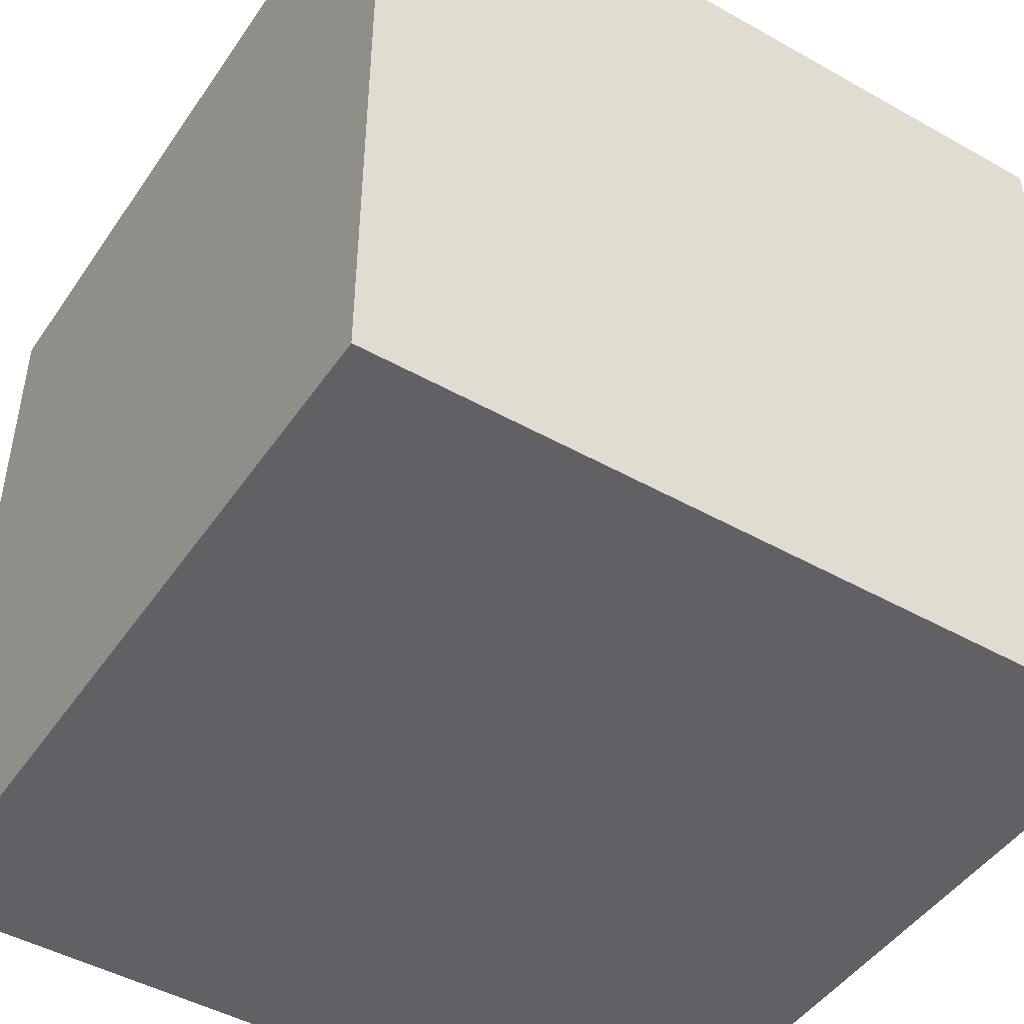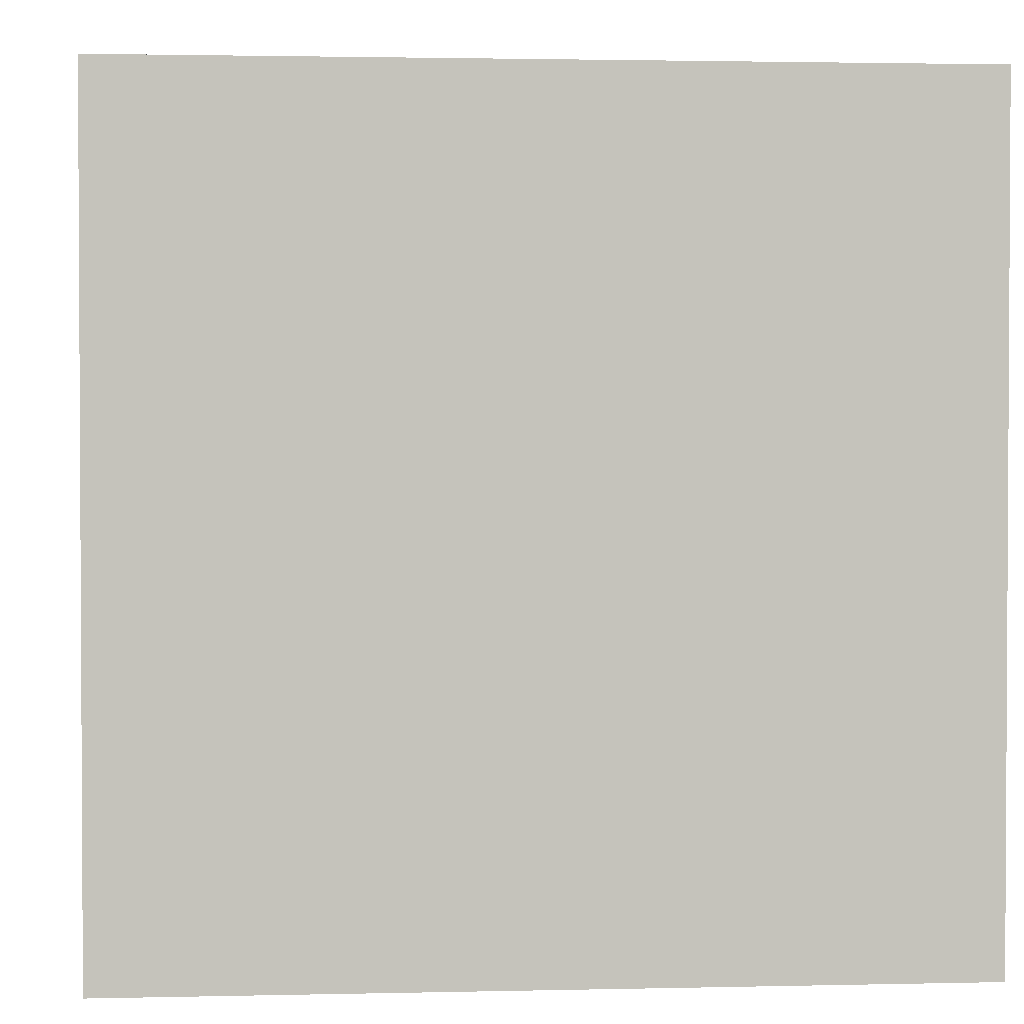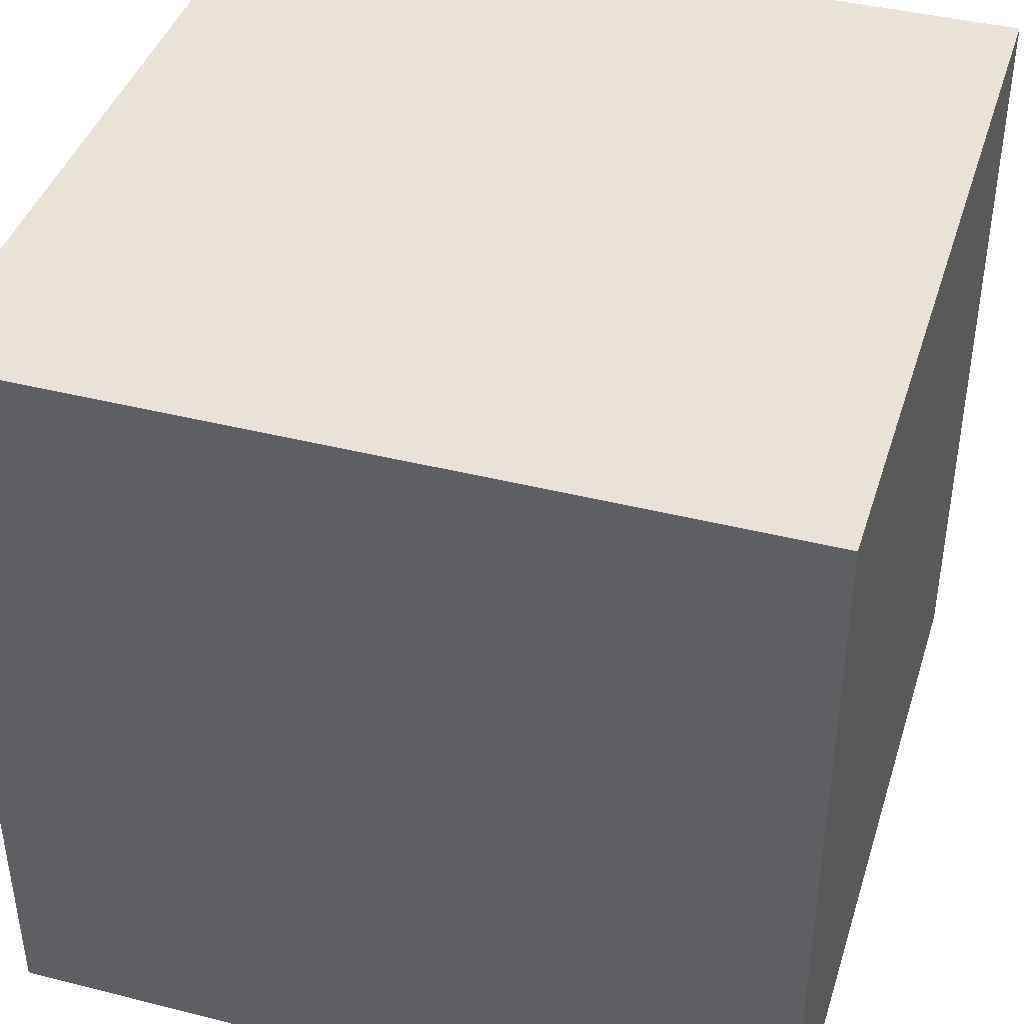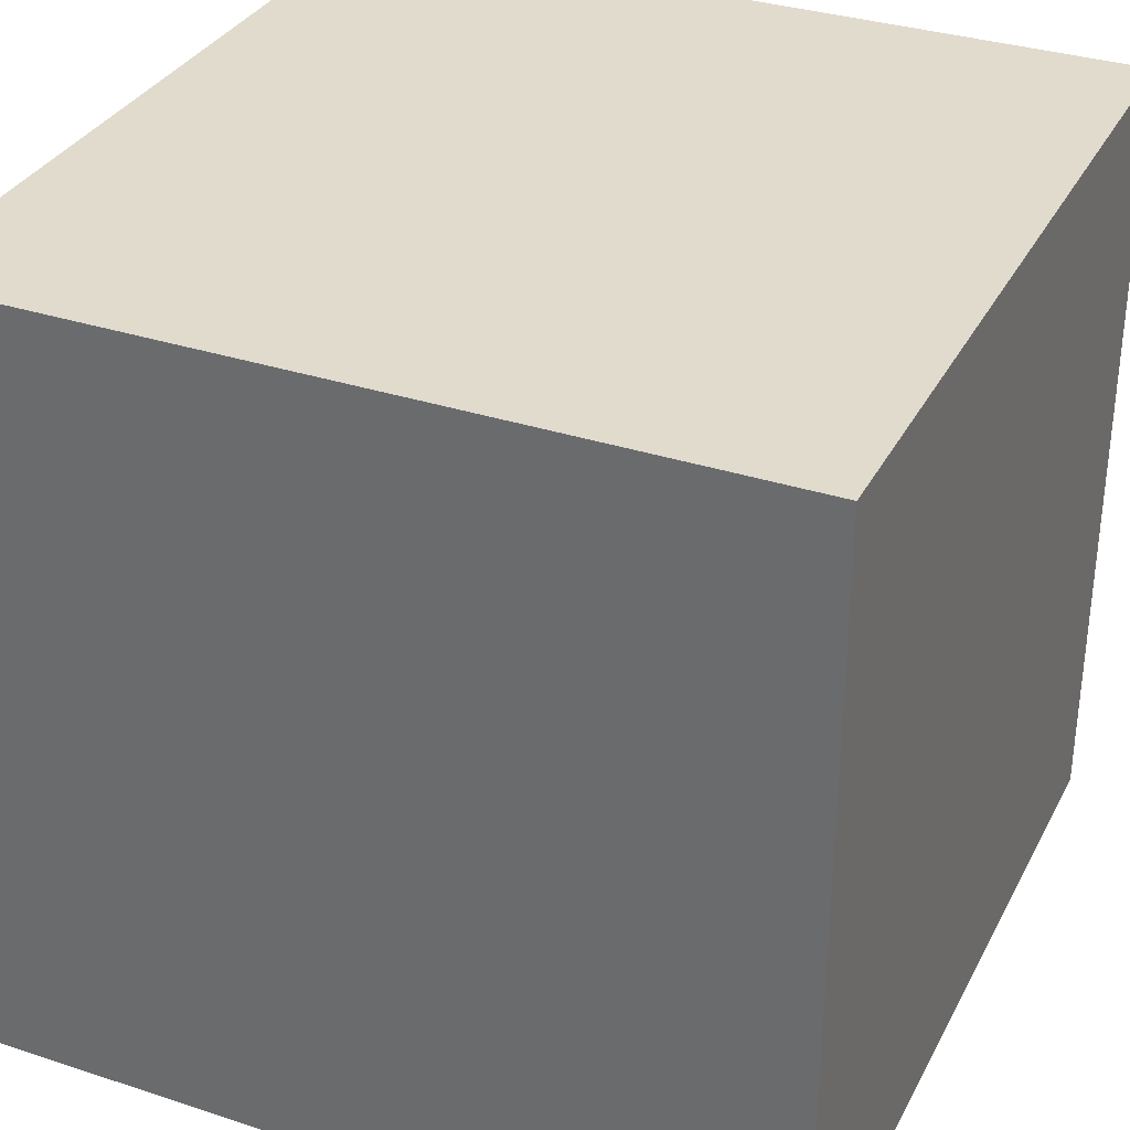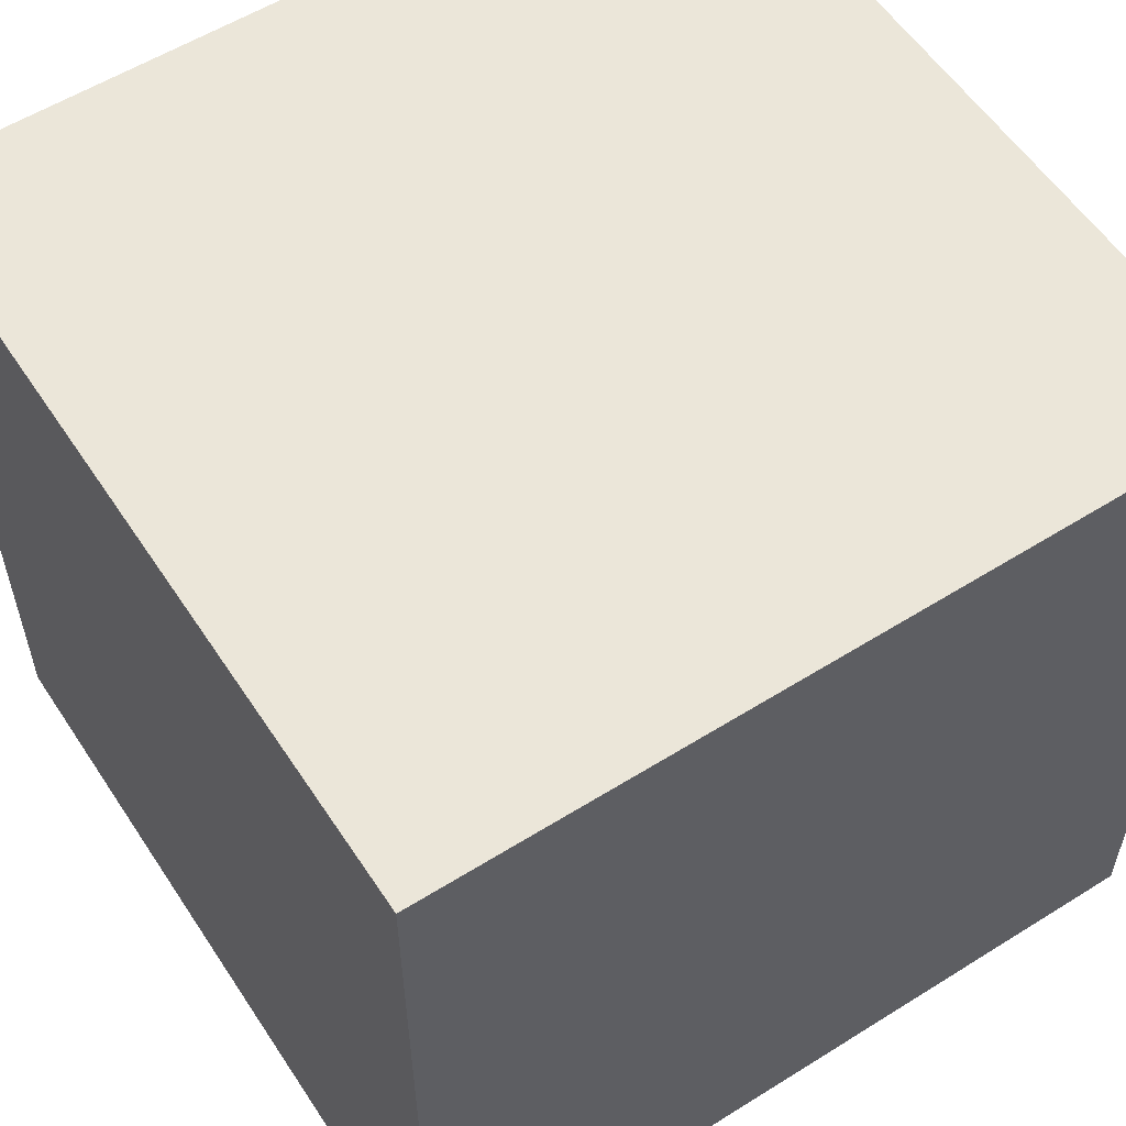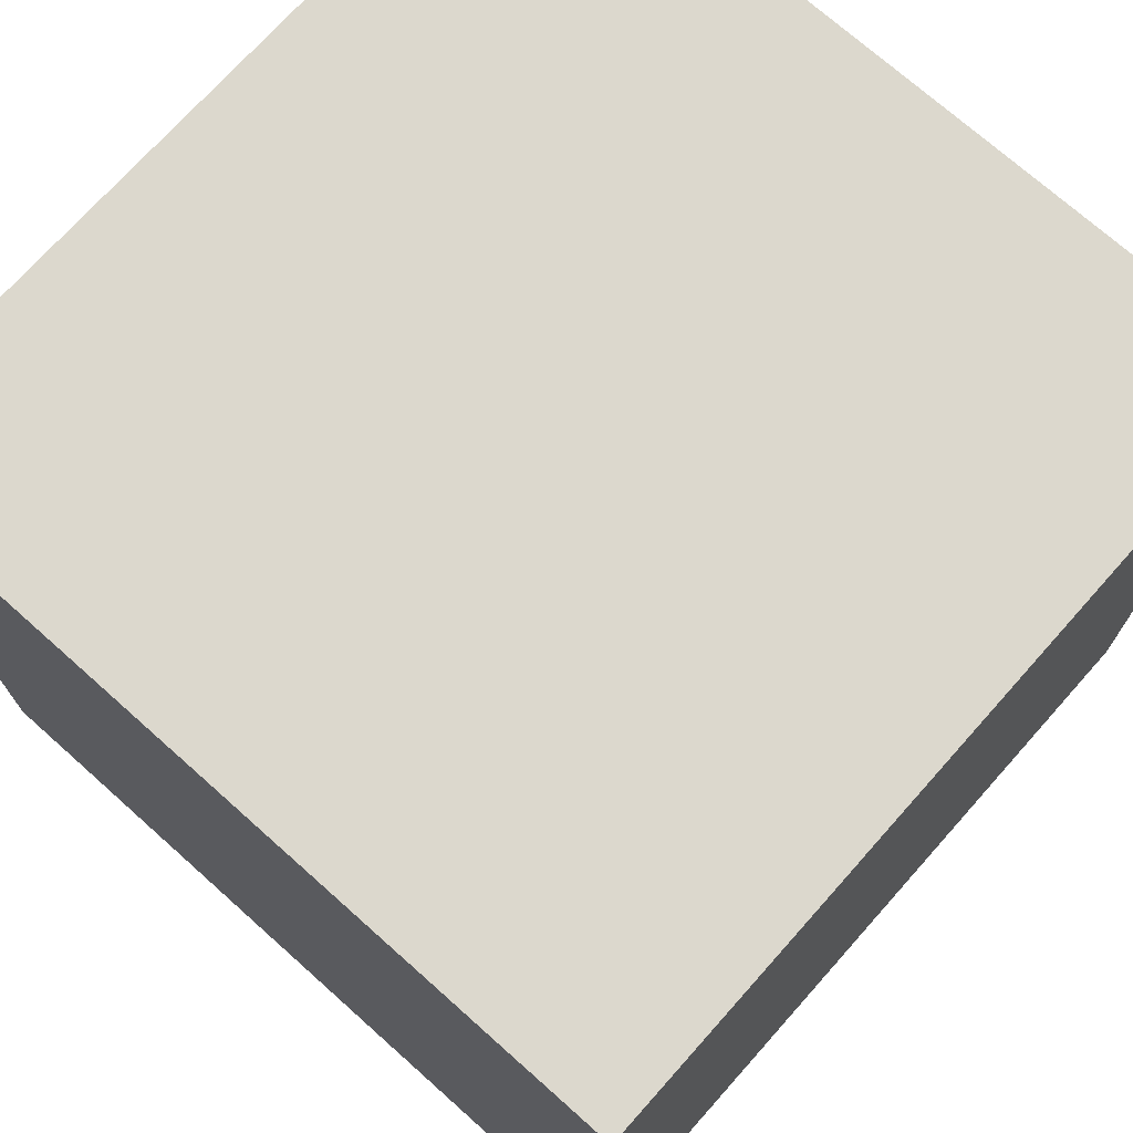
<metadata>
{"format":"obj","ext":"obj","renderer":"f3d","projection":"perspective","resolution":1024,"background":"white","views":[{"elev":-46.7,"azim":-122.6,"up":"+Z"},{"elev":1.9,"azim":85.2,"up":"+Y"},{"elev":41.4,"azim":-73.0,"up":"+Y"},{"elev":33.3,"azim":114.2,"up":"+Y"},{"elev":56.9,"azim":-33.1,"up":"+Z"},{"elev":72.6,"azim":-138.3,"up":"+Z"}]}
</metadata>
<code>
o Cube
v 1 -1 -1
v 1 -1 1
v -1 -1 1
v -1 -1 -1
v 1 1 -1
v 1 1 1
v -1 1 1
v -1 1 -1
v 1 1 -0.6
v 1 1 -0.2
v 1 1 0.2
v 1 1 0.6
v 0.6 1 -1
v 0.2 1 -1
v -0.2 1 -1
v -0.6 1 -1
v 0.6 1 1
v 0.2 1 1
v -0.2 1 1
v -0.6 1 1
v -1 1 0.6
v -1 1 0.2
v -1 1 -0.2
v -1 1 -0.6
v 0.6 1 -0.2
v 0.6 1 0.2
v 0.2 1 -0.6
v 0.2 1 -0.2
v 0.2 1 0.2
v 0.2 1 0.6
v -0.2 1 -0.6
v -0.2 1 -0.2
v -0.2 1 0.2
v -0.2 1 0.6
v -0.6 1 -0.2
v -0.6 1 0.2
g Cube_Cube_Material.001
f 33 28 32
f 33 34 29
f 34 19 30
f 29 34 30
f 19 18 30
f 22 36 23
f 36 33 35
f 23 36 35
f 26 11 10
f 33 29 28
f 29 26 28
f 26 10 25
f 28 26 25
f 27 14 15
f 28 27 31
f 27 15 31
f 31 32 28
f 32 35 33
g Cube_Cube_Material.002
f 2 4 1
f 11 12 2
f 19 20 3
f 23 24 4
f 14 13 1
f 30 17 26
f 27 25 9
f 36 20 34
f 24 35 31
f 2 3 4
f 2 1 10
f 1 5 9
f 9 10 1
f 10 11 2
f 12 6 2
f 3 2 18
f 2 6 17
f 17 18 2
f 18 19 3
f 20 7 3
f 4 3 22
f 3 7 21
f 21 22 3
f 22 23 4
f 24 8 4
f 13 5 1
f 1 4 15
f 4 8 16
f 16 15 4
f 15 14 1
f 11 26 12
f 26 29 30
f 12 26 17
f 30 18 17
f 17 6 12
f 9 5 13
f 13 14 27
f 27 28 25
f 25 10 9
f 9 13 27
f 36 22 21
f 21 7 20
f 20 19 34
f 34 33 36
f 36 21 20
f 31 15 16
f 16 8 24
f 24 23 35
f 35 32 31
f 31 16 24

</code>
